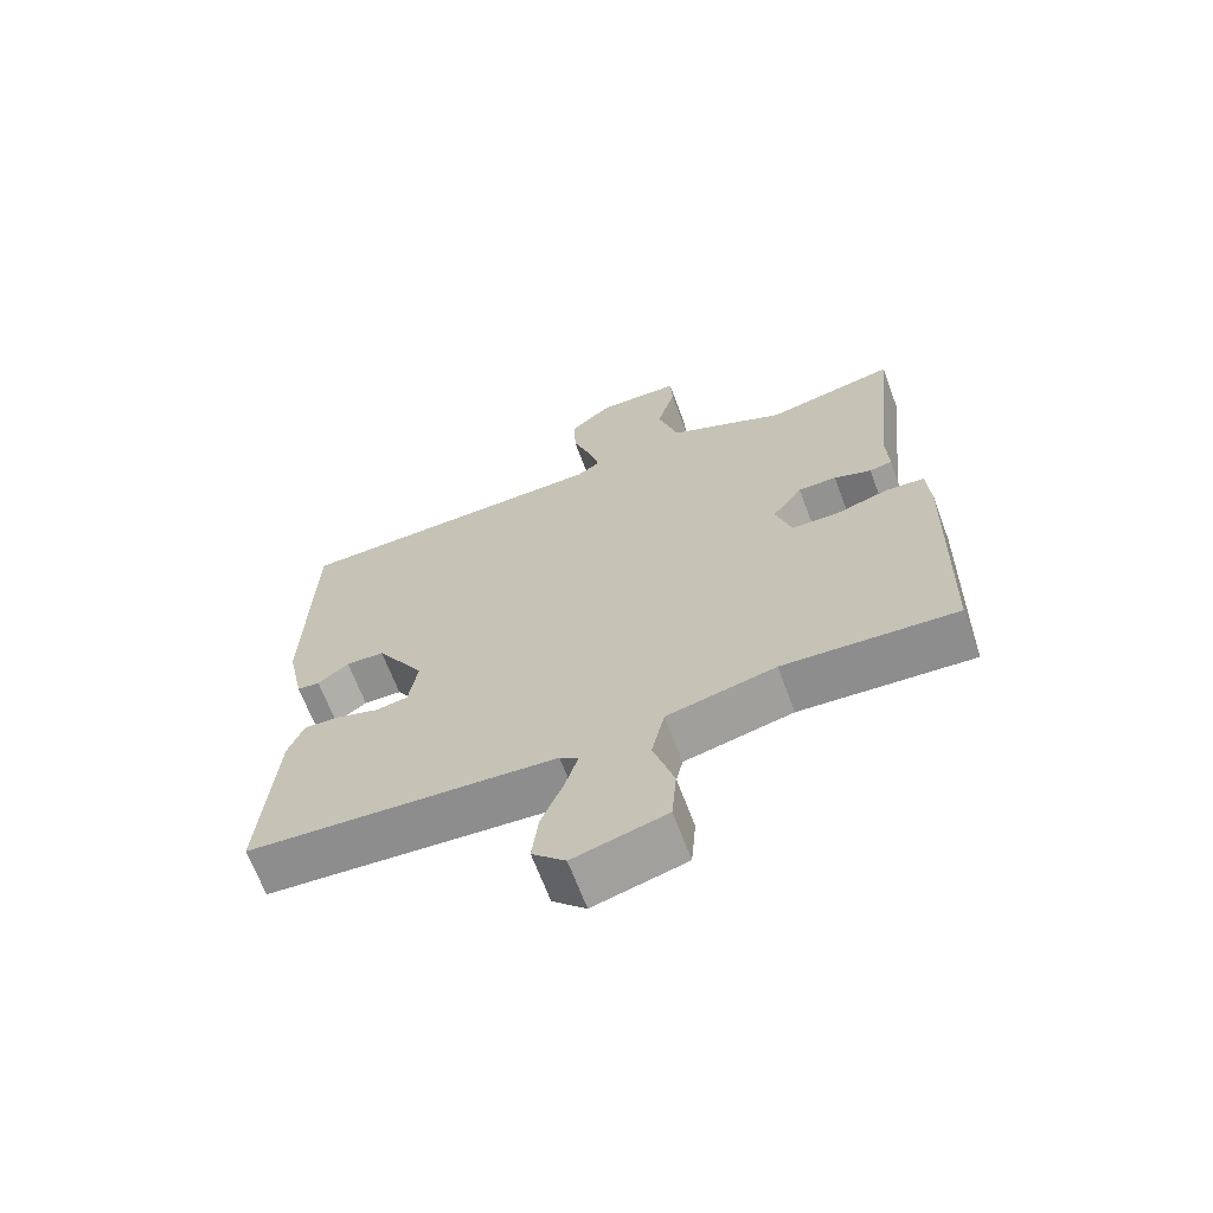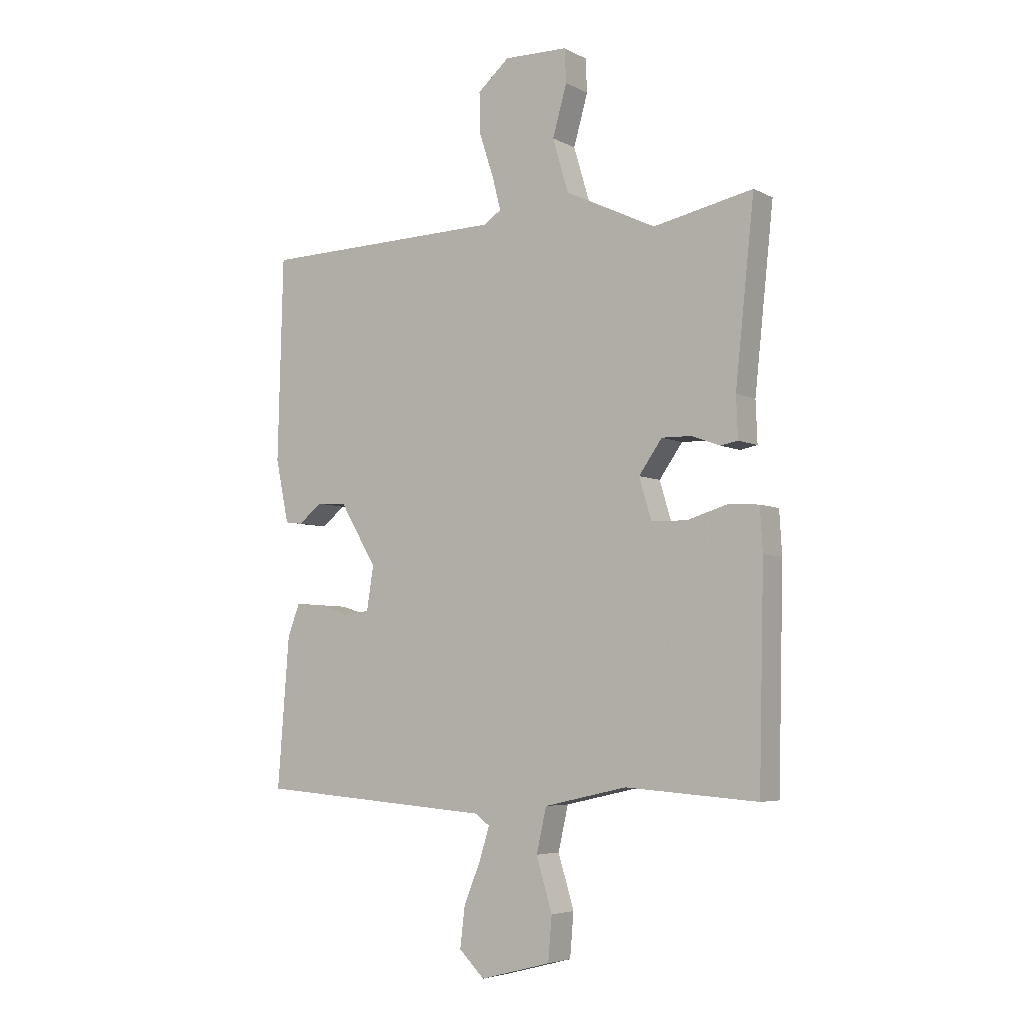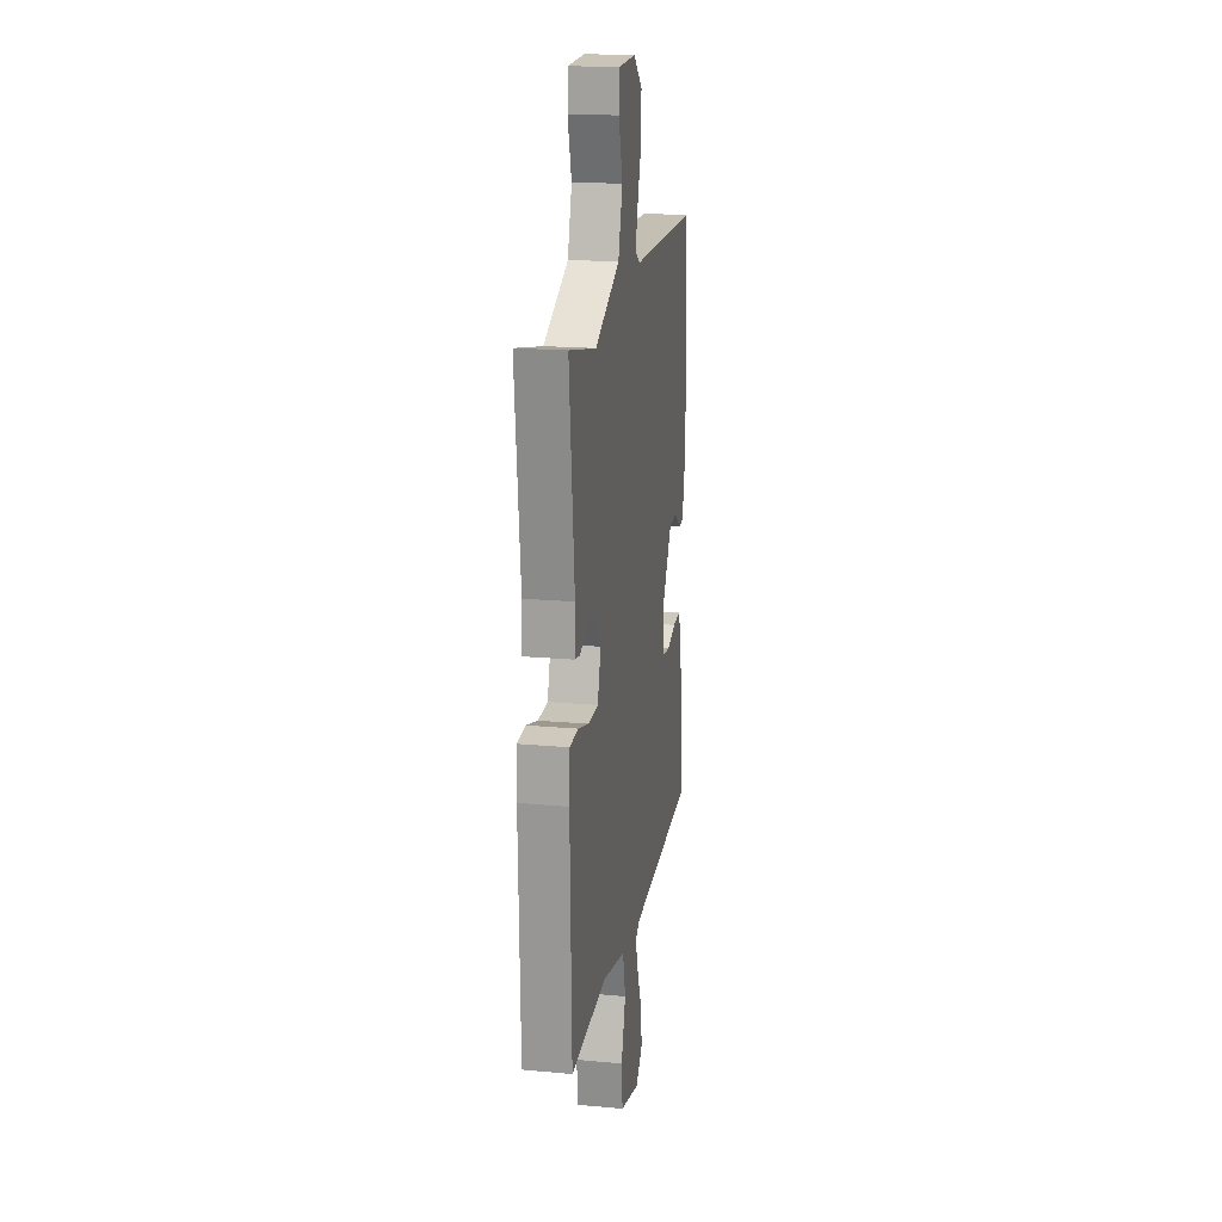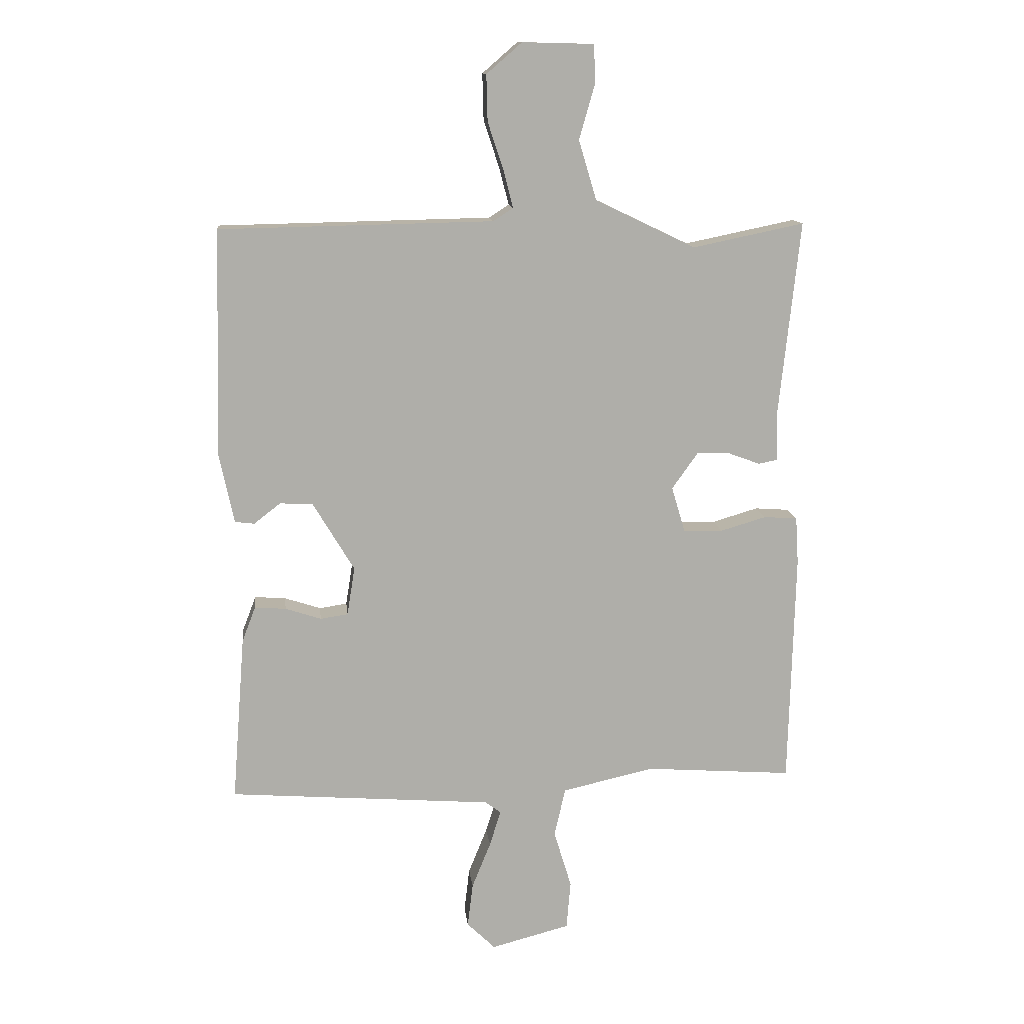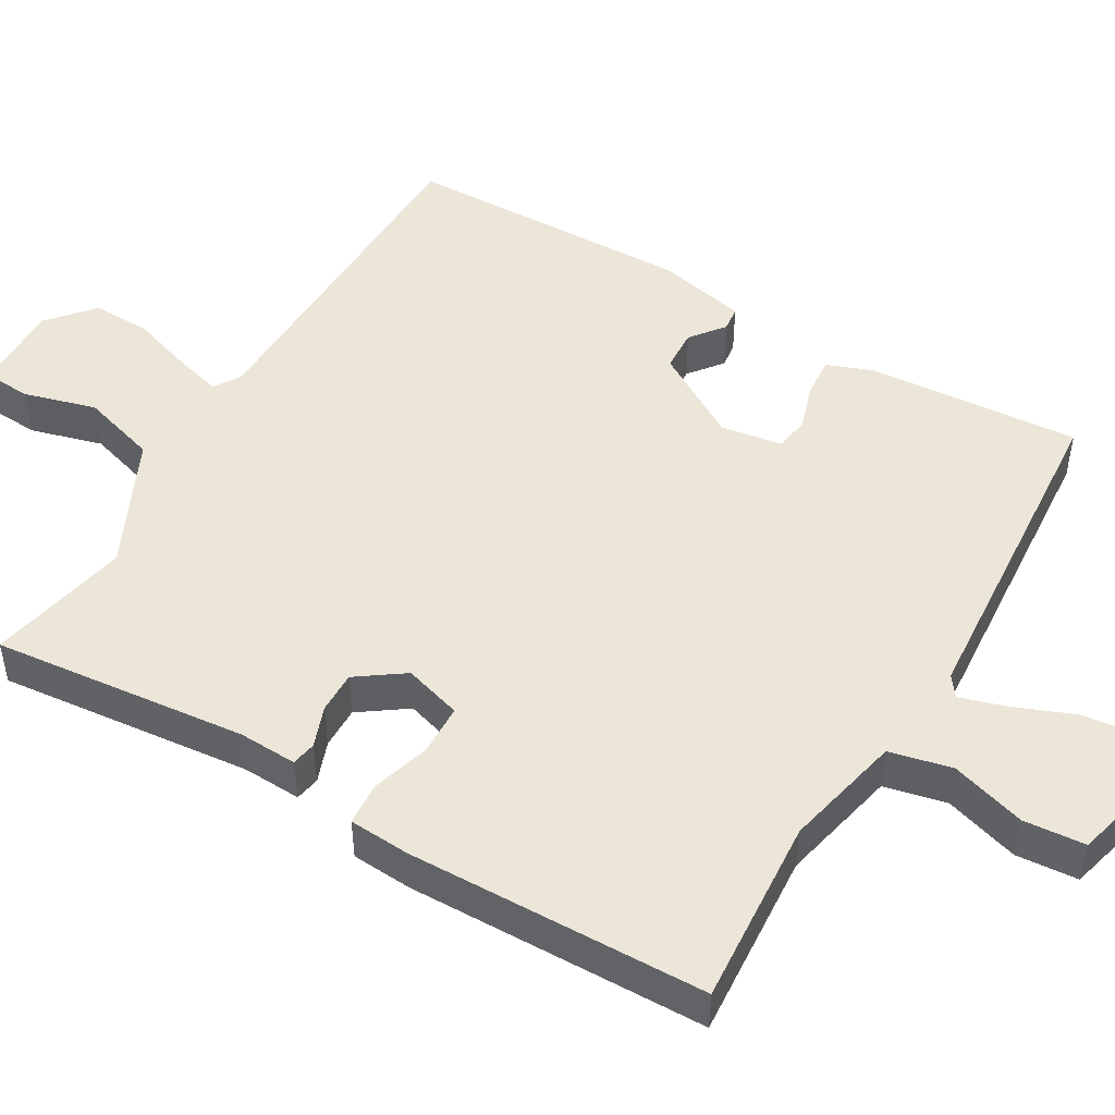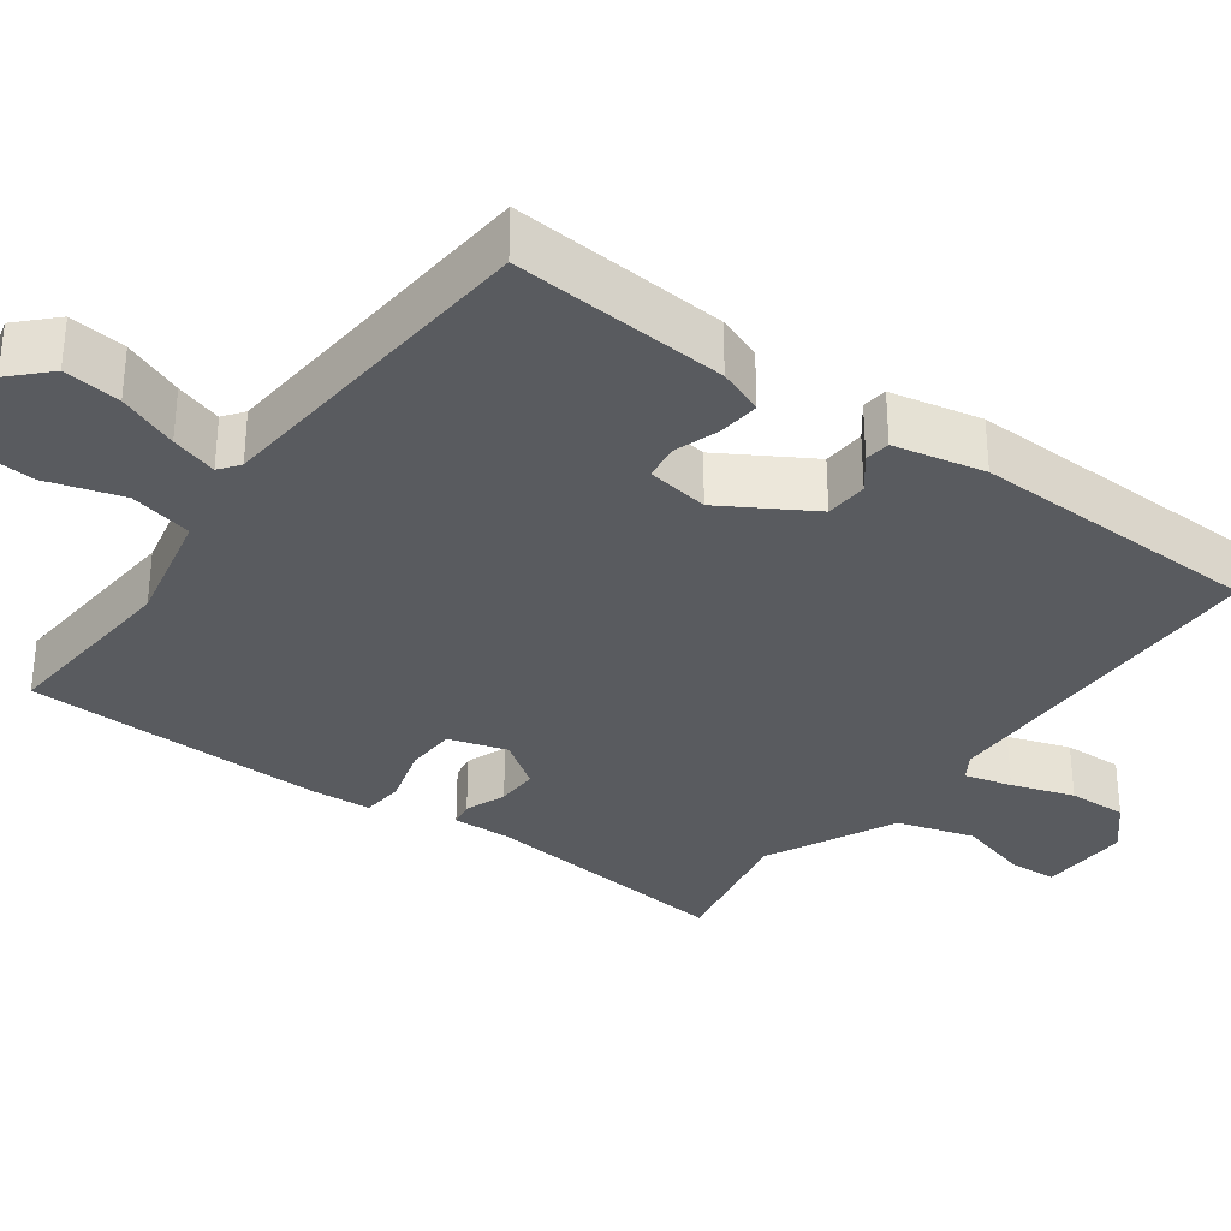
<metadata>
{"format":"obj","ext":"obj","renderer":"f3d","projection":"perspective","resolution":1024,"background":"white","views":[{"elev":-66.7,"azim":20.5,"up":"+Z"},{"elev":-5.3,"azim":33.6,"up":"+Z"},{"elev":18.6,"azim":100.0,"up":"+Z"},{"elev":12.9,"azim":-6.3,"up":"+Z"},{"elev":48.7,"azim":120.5,"up":"+Y"},{"elev":-32.5,"azim":-126.2,"up":"+Y"}]}
</metadata>
<code>
v 0.5 0.07 0.5
v 0.464 0.07 0.163
v 0.467 0.07 0.085
v 0.434 0.07 0.079
v 0.38 0.07 0.099
v 0.324 0.07 0.1
v 0.28 0.07 0.038
v 0.303 0.07 -0.039
v 0.37 0.07 -0.041
v 0.448 0.07 -0.018
v 0.505 0.07 -0.022
v 0.51 0.07 -0.103
v 0.5 0.07 -0.5
v 0.25 0.07 -0.482
v 0.093 0.07 -0.517
v 0.074 0.07 -0.6
v 0.104 0.07 -0.699
v 0.097 0.07 -0.781
v -0.037 0.07 -0.816
v -0.085 0.07 -0.769
v -0.076 0.07 -0.694
v -0.044 0.07 -0.615
v -0.025 0.07 -0.554
v -0.052 0.07 -0.534
v -0.5 0.07 -0.5
v -0.478 0.07 -0.217
v -0.455 0.07 -0.157
v -0.402 0.07 -0.161
v -0.341 0.07 -0.181
v -0.294 0.07 -0.174
v -0.281 0.07 -0.092
v -0.351 0.07 0.025
v -0.407 0.07 0.028
v -0.452 0.07 -0.007
v -0.485 0.07 -0.003
v -0.51 0.07 0.116
v -0.5 0.07 0.5
v -0.036 0.07 0.509
v -0.002 0.07 0.531
v -0.018 0.07 0.593
v -0.045 0.07 0.675
v -0.047 0.07 0.753
v 0.013 0.07 0.805
v 0.134 0.07 0.802
v 0.137 0.07 0.739
v 0.11 0.07 0.644
v 0.14 0.07 0.543
v 0.311 0.07 0.461
v 0.5 0 0.5
v 0.464 0 0.163
v 0.467 0 0.085
v 0.434 0 0.079
v 0.38 0 0.099
v 0.324 0 0.1
v 0.28 0 0.038
v 0.303 0 -0.039
v 0.37 0 -0.041
v 0.448 0 -0.018
v 0.505 0 -0.022
v 0.51 0 -0.103
v 0.5 0 -0.5
v 0.25 0 -0.482
v 0.093 0 -0.517
v 0.074 0 -0.6
v 0.104 0 -0.699
v 0.097 0 -0.781
v -0.037 0 -0.816
v -0.085 0 -0.769
v -0.076 0 -0.694
v -0.044 0 -0.615
v -0.025 0 -0.554
v -0.052 0 -0.534
v -0.5 0 -0.5
v -0.478 0 -0.217
v -0.455 0 -0.157
v -0.402 0 -0.161
v -0.341 0 -0.181
v -0.294 0 -0.174
v -0.281 0 -0.092
v -0.351 0 0.025
v -0.407 0 0.028
v -0.452 0 -0.007
v -0.485 0 -0.003
v -0.51 0 0.116
v -0.5 0 0.5
v -0.036 0 0.509
v -0.002 0 0.531
v -0.018 0 0.593
v -0.045 0 0.675
v -0.047 0 0.753
v 0.013 0 0.805
v 0.134 0 0.802
v 0.137 0 0.739
v 0.11 0 0.644
v 0.14 0 0.543
v 0.311 0 0.461
f 44 45 46
f 43 44 46
f 42 43 46
f 41 42 46
f 40 41 46
f 39 40 46 47
f 38 39 47 48
f 36 37 38
f 35 36 38
f 34 35 38
f 33 34 38
f 32 33 38 48
f 27 28 29
f 26 27 29
f 25 26 29
f 24 25 29
f 23 24 29 30
f 20 21 22
f 19 20 22
f 18 19 22
f 17 18 22
f 16 17 22
f 15 16 22 23
f 12 13 14
f 11 12 14
f 10 11 14
f 9 10 14
f 8 9 14 15
f 23 30 31
f 15 23 31
f 8 15 31
f 7 8 31
f 2 3 4 5
f 1 2 5 6
f 31 32 48
f 7 31 48
f 6 7 48
f 1 6 48
f 94 93 92
f 94 92 91
f 94 91 90
f 94 90 89
f 94 89 88
f 95 94 88 87
f 96 95 87 86
f 86 85 84
f 86 84 83
f 86 83 82
f 86 82 81
f 96 86 81 80
f 77 76 75
f 77 75 74
f 77 74 73
f 77 73 72
f 78 77 72 71
f 70 69 68
f 70 68 67
f 70 67 66
f 70 66 65
f 70 65 64
f 71 70 64 63
f 62 61 60
f 62 60 59
f 62 59 58
f 62 58 57
f 63 62 57 56
f 79 78 71
f 79 71 63
f 79 63 56
f 79 56 55
f 53 52 51 50
f 54 53 50 49
f 96 80 79
f 96 79 55
f 96 55 54
f 96 54 49
f 1 49 50 2
f 2 50 51 3
f 3 51 52 4
f 4 52 53 5
f 5 53 54 6
f 6 54 55 7
f 7 55 56 8
f 8 56 57 9
f 9 57 58 10
f 10 58 59 11
f 11 59 60 12
f 12 60 61 13
f 13 61 62 14
f 14 62 63 15
f 15 63 64 16
f 16 64 65 17
f 17 65 66 18
f 18 66 67 19
f 19 67 68 20
f 20 68 69 21
f 21 69 70 22
f 22 70 71 23
f 23 71 72 24
f 24 72 73 25
f 25 73 74 26
f 26 74 75 27
f 27 75 76 28
f 28 76 77 29
f 29 77 78 30
f 30 78 79 31
f 31 79 80 32
f 32 80 81 33
f 33 81 82 34
f 34 82 83 35
f 35 83 84 36
f 36 84 85 37
f 37 85 86 38
f 38 86 87 39
f 39 87 88 40
f 40 88 89 41
f 41 89 90 42
f 42 90 91 43
f 43 91 92 44
f 44 92 93 45
f 45 93 94 46
f 46 94 95 47
f 47 95 96 48
f 48 96 49 1

</code>
